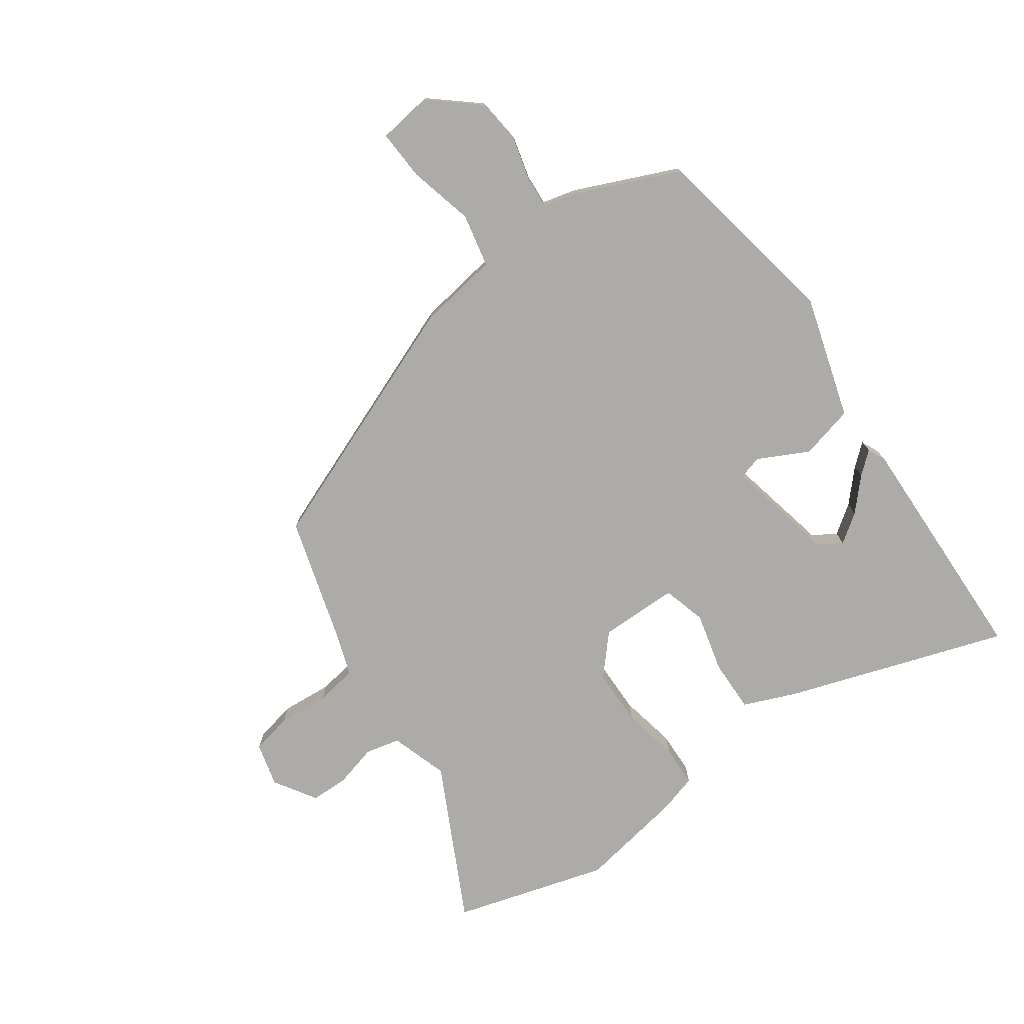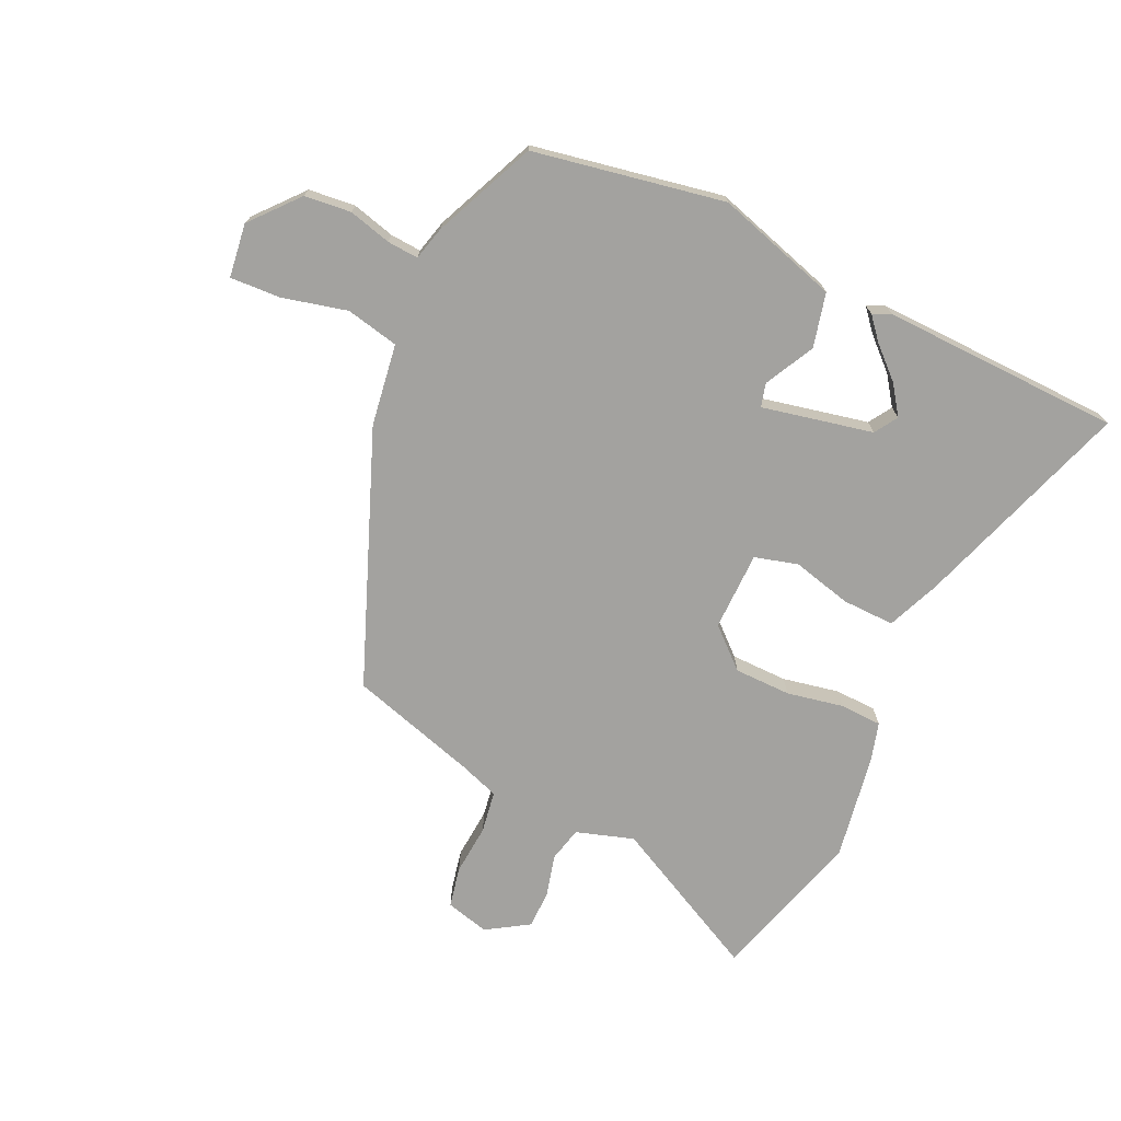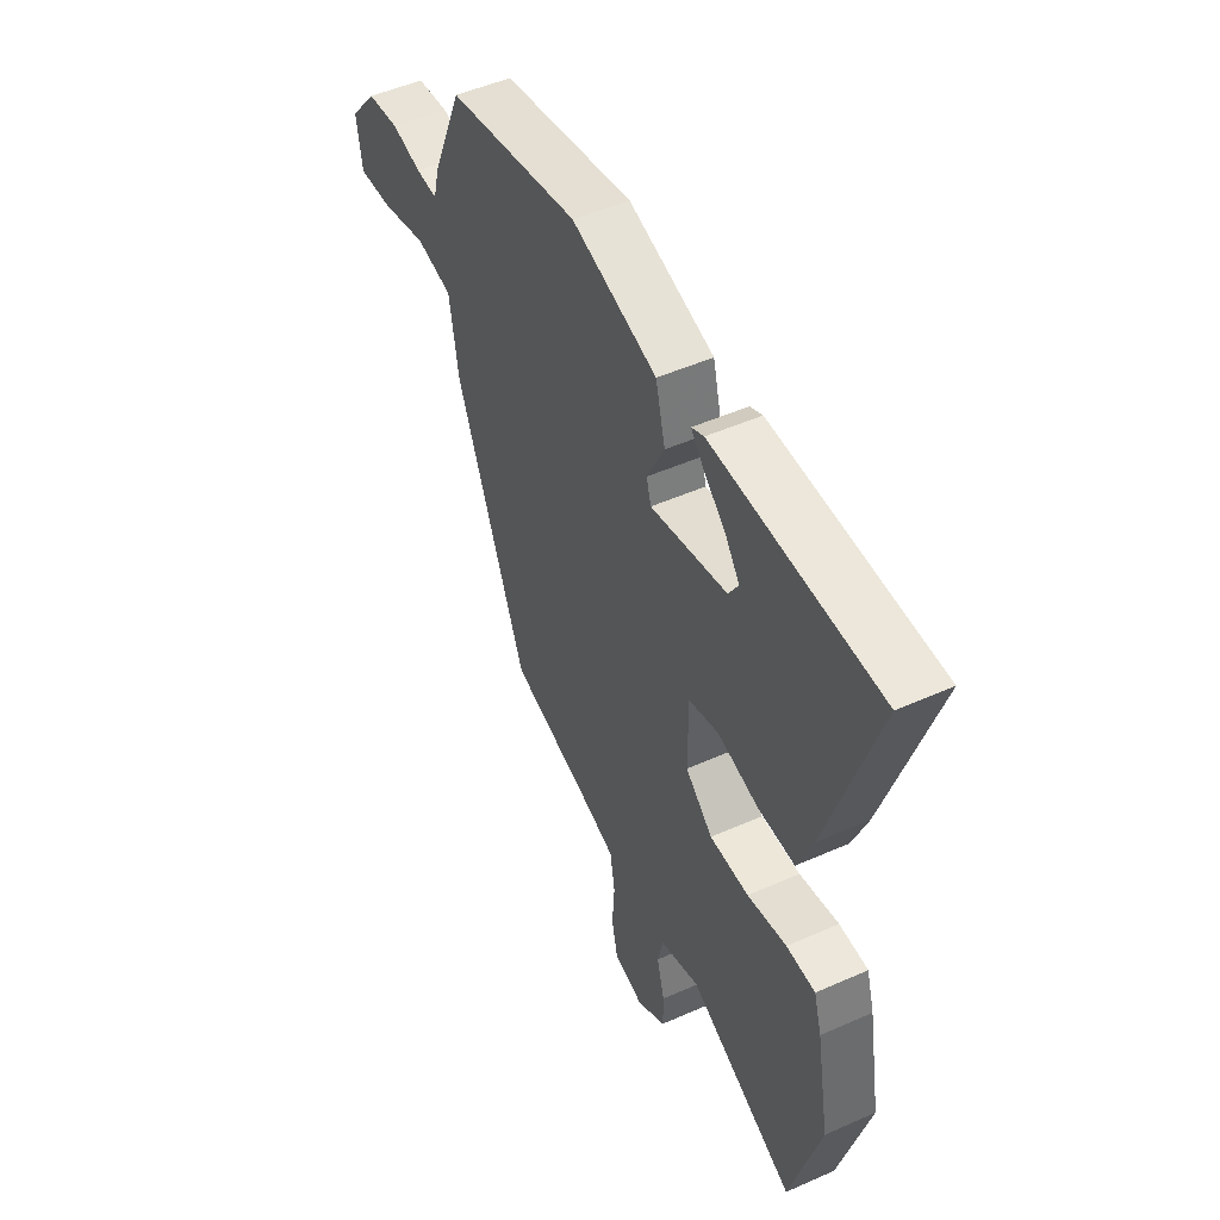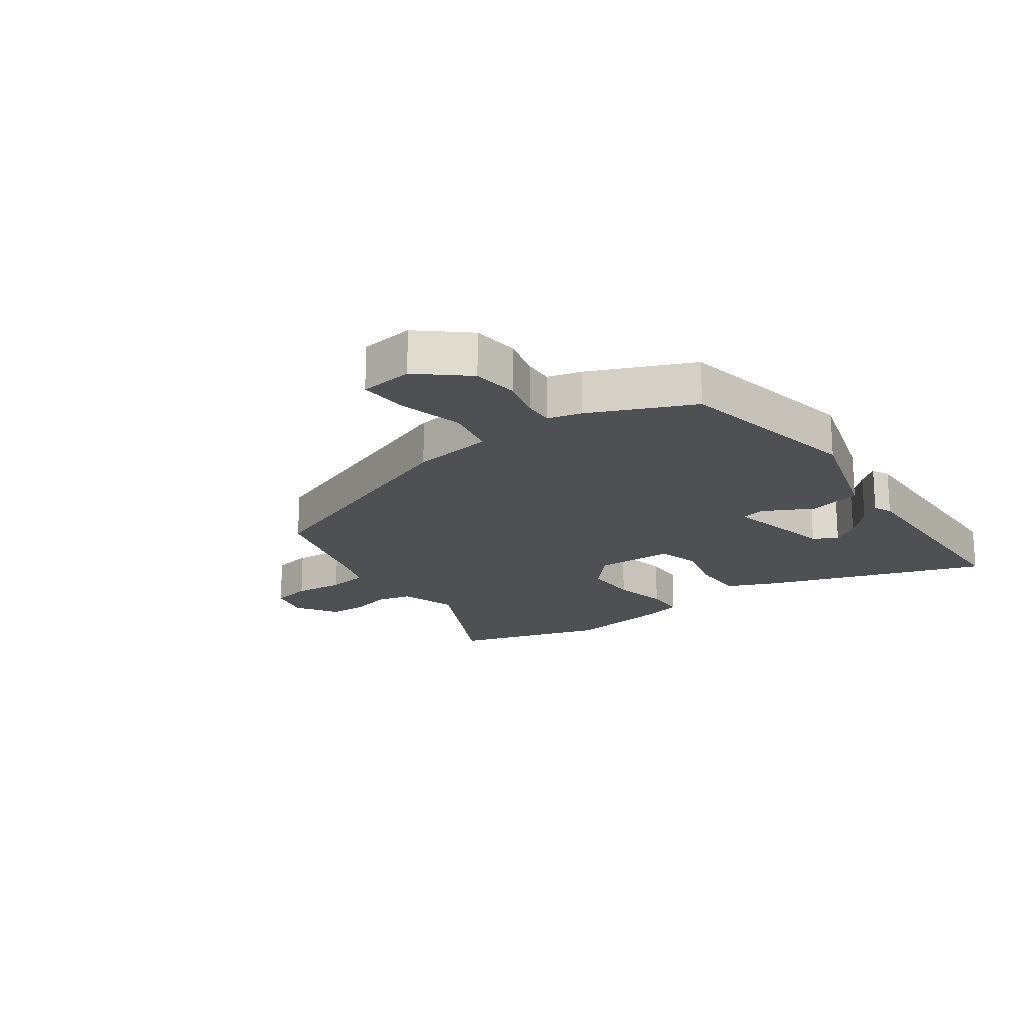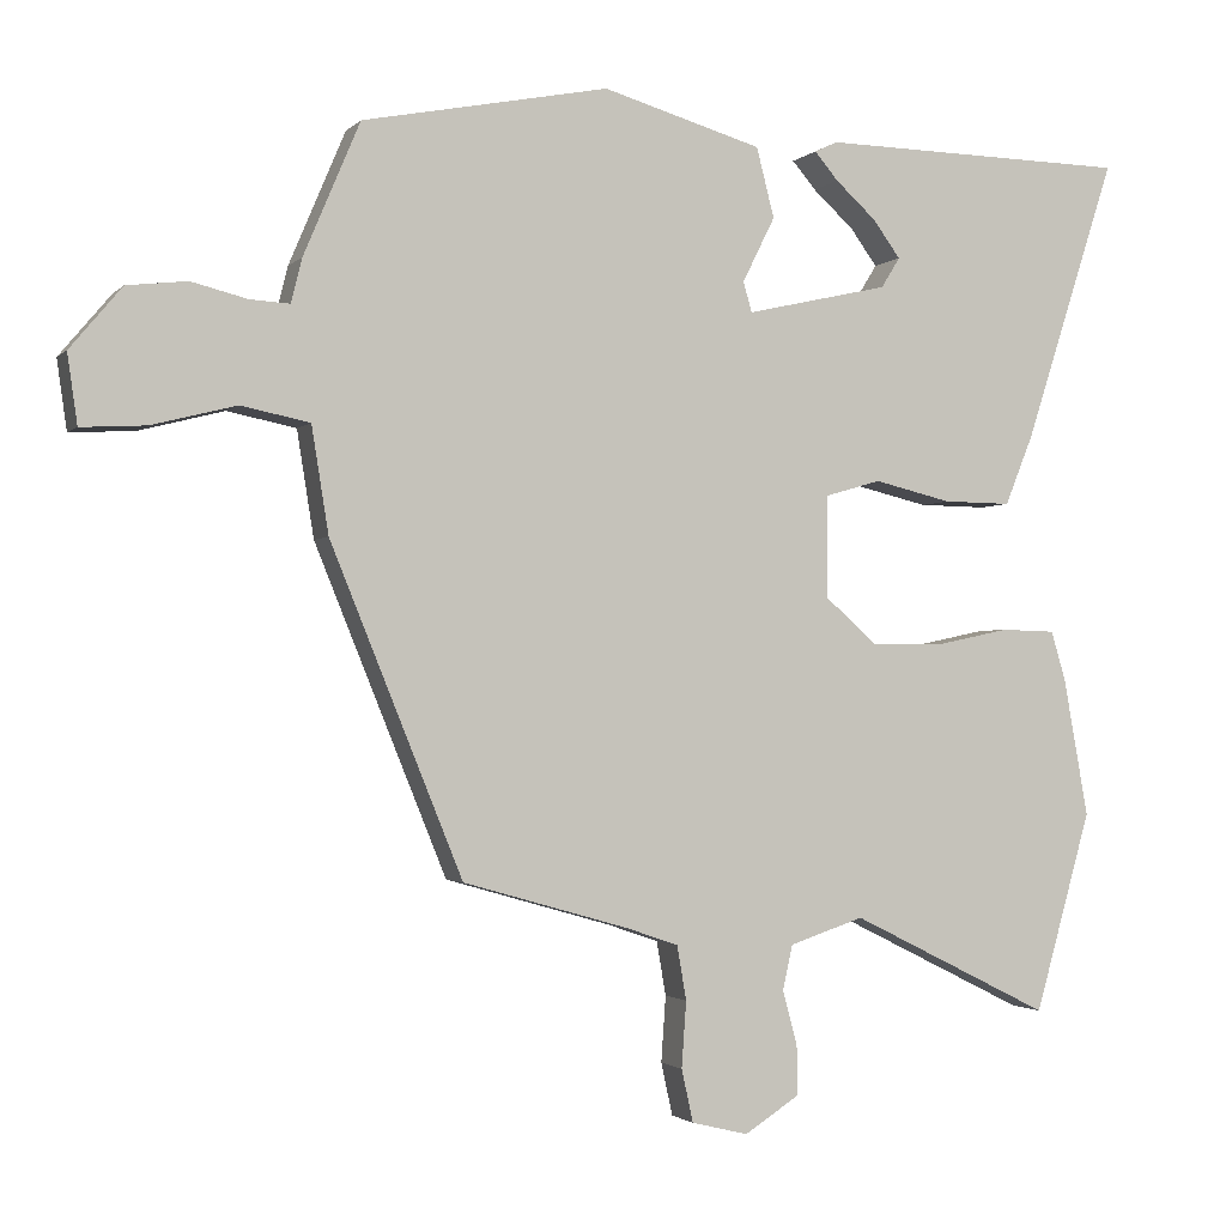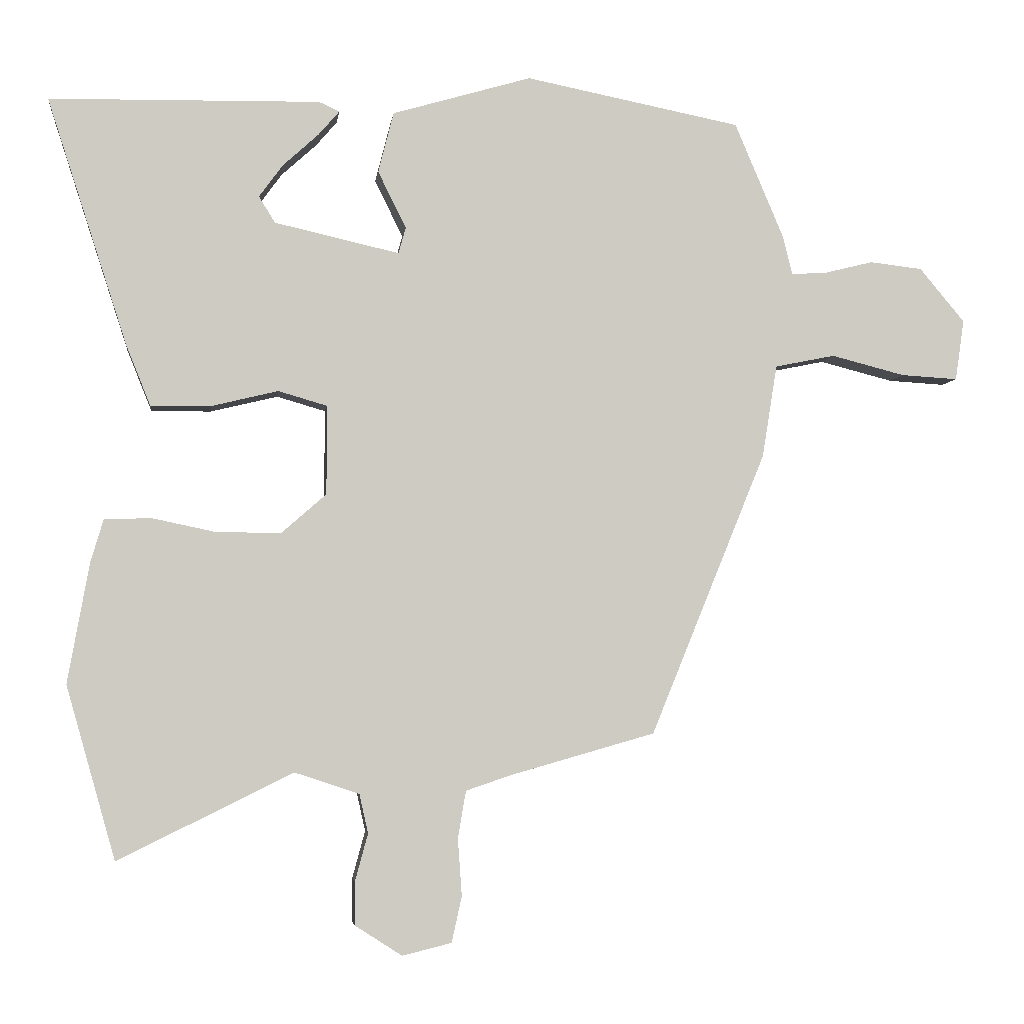
<metadata>
{"format":"obj","ext":"obj","renderer":"f3d","projection":"perspective","resolution":1024,"background":"white","views":[{"elev":-76.5,"azim":-55.2,"up":"+Y"},{"elev":-72.6,"azim":-25.6,"up":"+Y"},{"elev":49.7,"azim":63.9,"up":"+Z"},{"elev":-18.7,"azim":-55.0,"up":"+Y"},{"elev":-2.0,"azim":-20.6,"up":"+Z"},{"elev":-4.2,"azim":173.0,"up":"+Z"}]}
</metadata>
<code>
v 0.574 0.07 0.493
v 0.455 0.07 0.126
v 0.419 0.07 0.037
v 0.331 0.07 0.038
v 0.231 0.07 0.062
v 0.159 0.07 0.041
v 0.159 0.07 -0.091
v 0.225 0.07 -0.149
v 0.32 0.07 -0.149
v 0.415 0.07 -0.129
v 0.485 0.07 -0.131
v 0.504 0.07 -0.195
v 0.536 0.07 -0.373
v 0.463 0.07 -0.63
v 0.204 0.07 -0.502
v 0.108 0.07 -0.534
v 0.095 0.07 -0.592
v 0.114 0.07 -0.662
v 0.114 0.07 -0.726
v 0.044 0.07 -0.771
v -0.029 0.07 -0.753
v -0.044 0.07 -0.685
v -0.038 0.07 -0.6
v -0.05 0.07 -0.53
v -0.118 0.07 -0.507
v -0.332 0.07 -0.446
v -0.503 0.07 -0.026
v -0.525 0.07 0.111
v -0.614 0.07 0.129
v -0.723 0.07 0.101
v -0.807 0.07 0.096
v -0.82 0.07 0.186
v -0.753 0.07 0.266
v -0.675 0.07 0.275
v -0.603 0.07 0.257
v -0.551 0.07 0.254
v -0.537 0.07 0.311
v -0.464 0.07 0.483
v -0.145 0.07 0.546
v 0.061 0.07 0.486
v 0.084 0.07 0.396
v 0.042 0.07 0.312
v 0.053 0.07 0.273
v 0.238 0.07 0.315
v 0.262 0.07 0.354
v 0.227 0.07 0.402
v 0.174 0.07 0.45
v 0.143 0.07 0.486
v 0.173 0.07 0.5
v 0.574 0 0.493
v 0.455 0 0.126
v 0.419 0 0.037
v 0.331 0 0.038
v 0.231 0 0.062
v 0.159 0 0.041
v 0.159 0 -0.091
v 0.225 0 -0.149
v 0.32 0 -0.149
v 0.415 0 -0.129
v 0.485 0 -0.131
v 0.504 0 -0.195
v 0.536 0 -0.373
v 0.463 0 -0.63
v 0.204 0 -0.502
v 0.108 0 -0.534
v 0.095 0 -0.592
v 0.114 0 -0.662
v 0.114 0 -0.726
v 0.044 0 -0.771
v -0.029 0 -0.753
v -0.044 0 -0.685
v -0.038 0 -0.6
v -0.05 0 -0.53
v -0.118 0 -0.507
v -0.332 0 -0.446
v -0.503 0 -0.026
v -0.525 0 0.111
v -0.614 0 0.129
v -0.723 0 0.101
v -0.807 0 0.096
v -0.82 0 0.186
v -0.753 0 0.266
v -0.675 0 0.275
v -0.603 0 0.257
v -0.551 0 0.254
v -0.537 0 0.311
v -0.464 0 0.483
v -0.145 0 0.546
v 0.061 0 0.486
v 0.084 0 0.396
v 0.042 0 0.312
v 0.053 0 0.273
v 0.238 0 0.315
v 0.262 0 0.354
v 0.227 0 0.402
v 0.174 0 0.45
v 0.143 0 0.486
v 0.173 0 0.5
f 48 49 1
f 47 48 1
f 46 47 1
f 45 46 1 2
f 3 4 5
f 2 3 5
f 45 2 5
f 44 45 5
f 43 44 5 6
f 40 41 42
f 39 40 42
f 38 39 42
f 37 38 42
f 36 37 42
f 36 42 43
f 33 34 35
f 32 33 35
f 31 32 35
f 30 31 35
f 29 30 35
f 28 29 35 36
f 25 26 27 28
f 43 6 7
f 36 43 7
f 28 36 7
f 25 28 7
f 24 25 7
f 21 22 23
f 20 21 23
f 19 20 23
f 18 19 23
f 17 18 23
f 23 24 7
f 17 23 7
f 16 17 7
f 13 14 15
f 12 13 15
f 11 12 15
f 10 11 15
f 9 10 15
f 8 9 15 16
f 7 8 16
f 50 98 97
f 50 97 96
f 50 96 95
f 51 50 95 94
f 54 53 52
f 54 52 51
f 54 51 94
f 54 94 93
f 55 54 93 92
f 91 90 89
f 91 89 88
f 91 88 87
f 91 87 86
f 91 86 85
f 92 91 85
f 84 83 82
f 84 82 81
f 84 81 80
f 84 80 79
f 84 79 78
f 85 84 78 77
f 77 76 75 74
f 56 55 92
f 56 92 85
f 56 85 77
f 56 77 74
f 56 74 73
f 72 71 70
f 72 70 69
f 72 69 68
f 72 68 67
f 72 67 66
f 56 73 72
f 56 72 66
f 56 66 65
f 64 63 62
f 64 62 61
f 64 61 60
f 64 60 59
f 64 59 58
f 65 64 58 57
f 65 57 56
f 1 50 51 2
f 2 51 52 3
f 3 52 53 4
f 4 53 54 5
f 5 54 55 6
f 6 55 56 7
f 7 56 57 8
f 8 57 58 9
f 9 58 59 10
f 10 59 60 11
f 11 60 61 12
f 12 61 62 13
f 13 62 63 14
f 14 63 64 15
f 15 64 65 16
f 16 65 66 17
f 17 66 67 18
f 18 67 68 19
f 19 68 69 20
f 20 69 70 21
f 21 70 71 22
f 22 71 72 23
f 23 72 73 24
f 24 73 74 25
f 25 74 75 26
f 26 75 76 27
f 27 76 77 28
f 28 77 78 29
f 29 78 79 30
f 30 79 80 31
f 31 80 81 32
f 32 81 82 33
f 33 82 83 34
f 34 83 84 35
f 35 84 85 36
f 36 85 86 37
f 37 86 87 38
f 38 87 88 39
f 39 88 89 40
f 40 89 90 41
f 41 90 91 42
f 42 91 92 43
f 43 92 93 44
f 44 93 94 45
f 45 94 95 46
f 46 95 96 47
f 47 96 97 48
f 48 97 98 49
f 49 98 50 1

</code>
